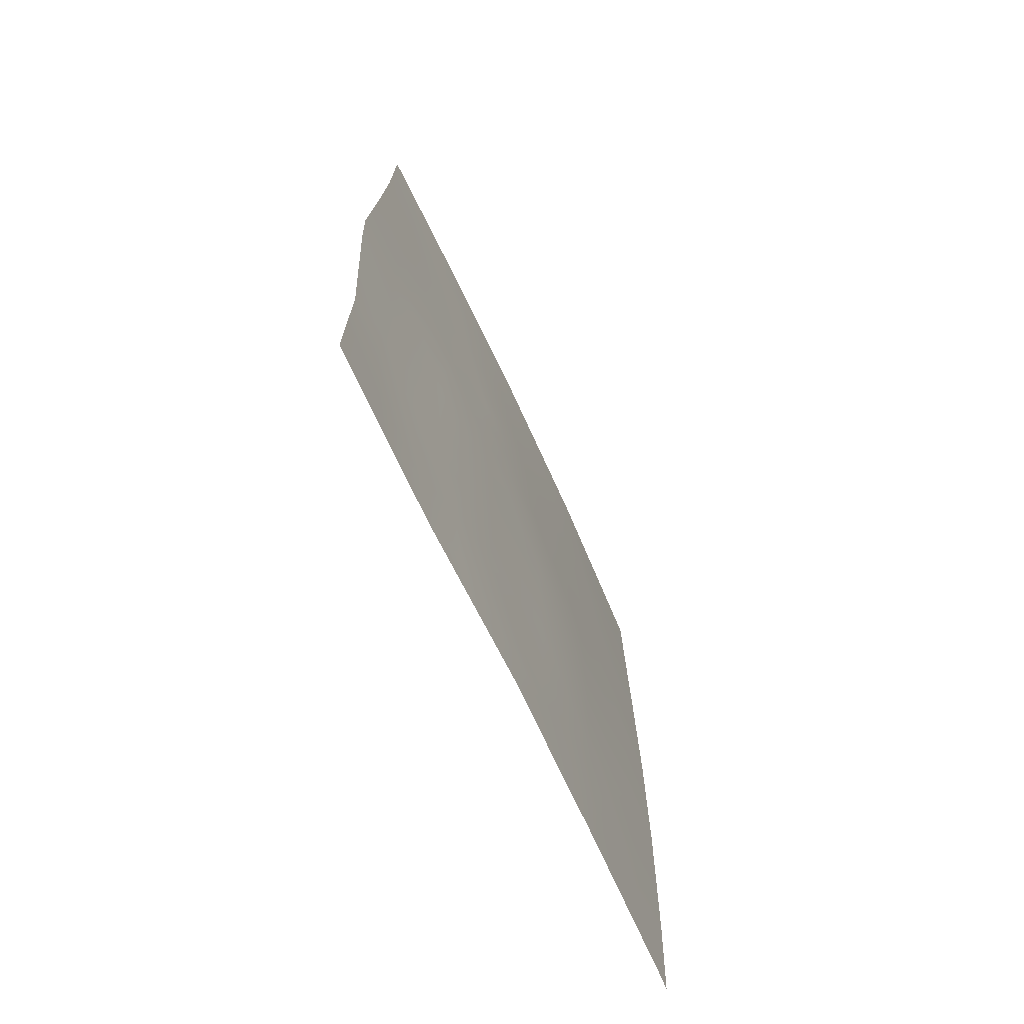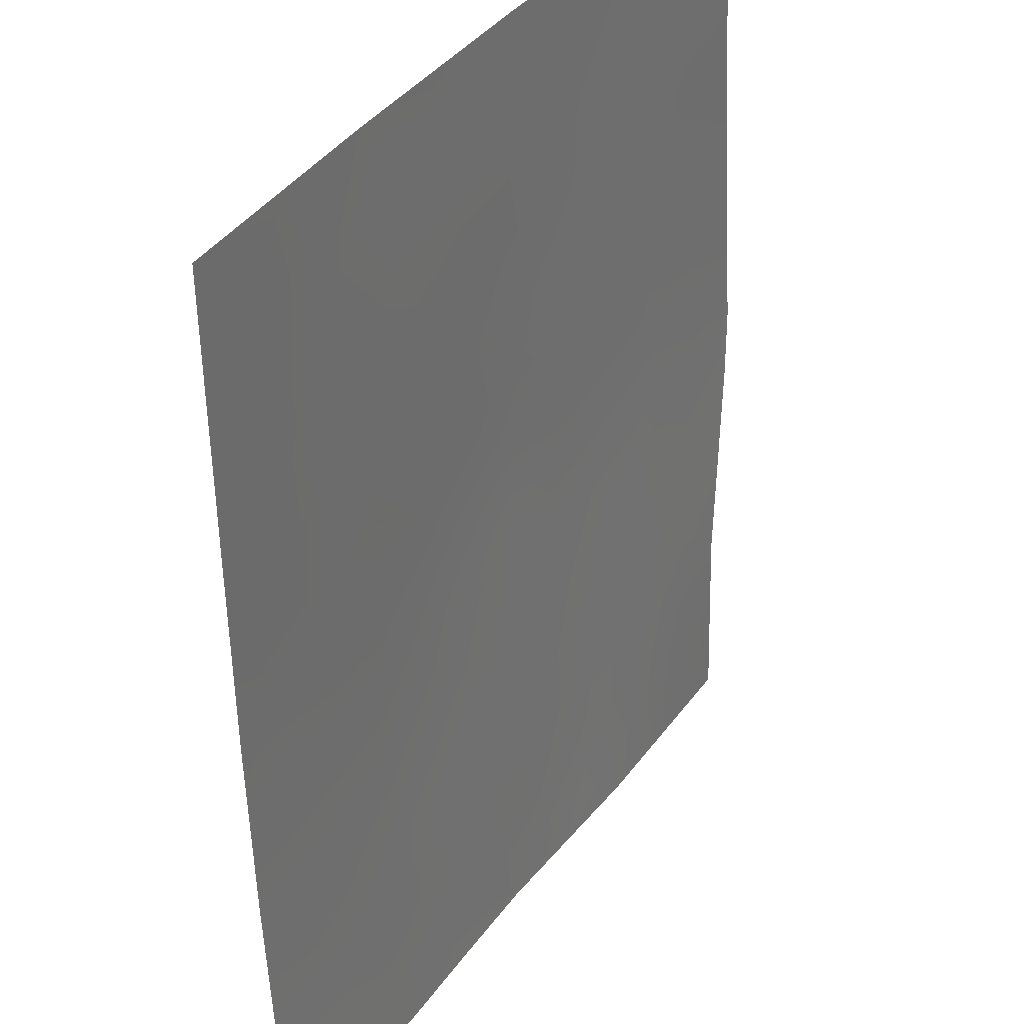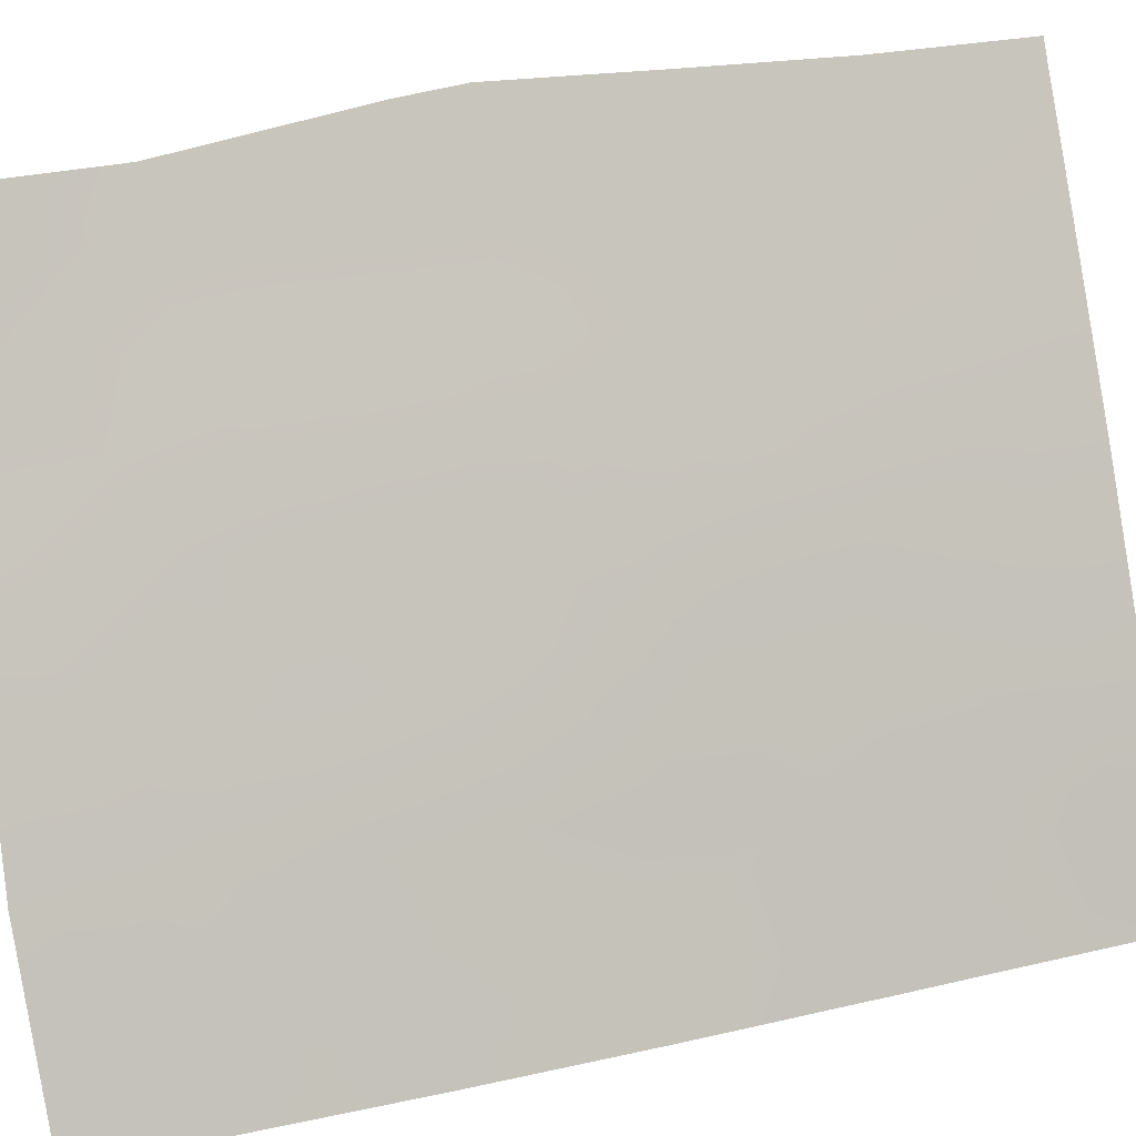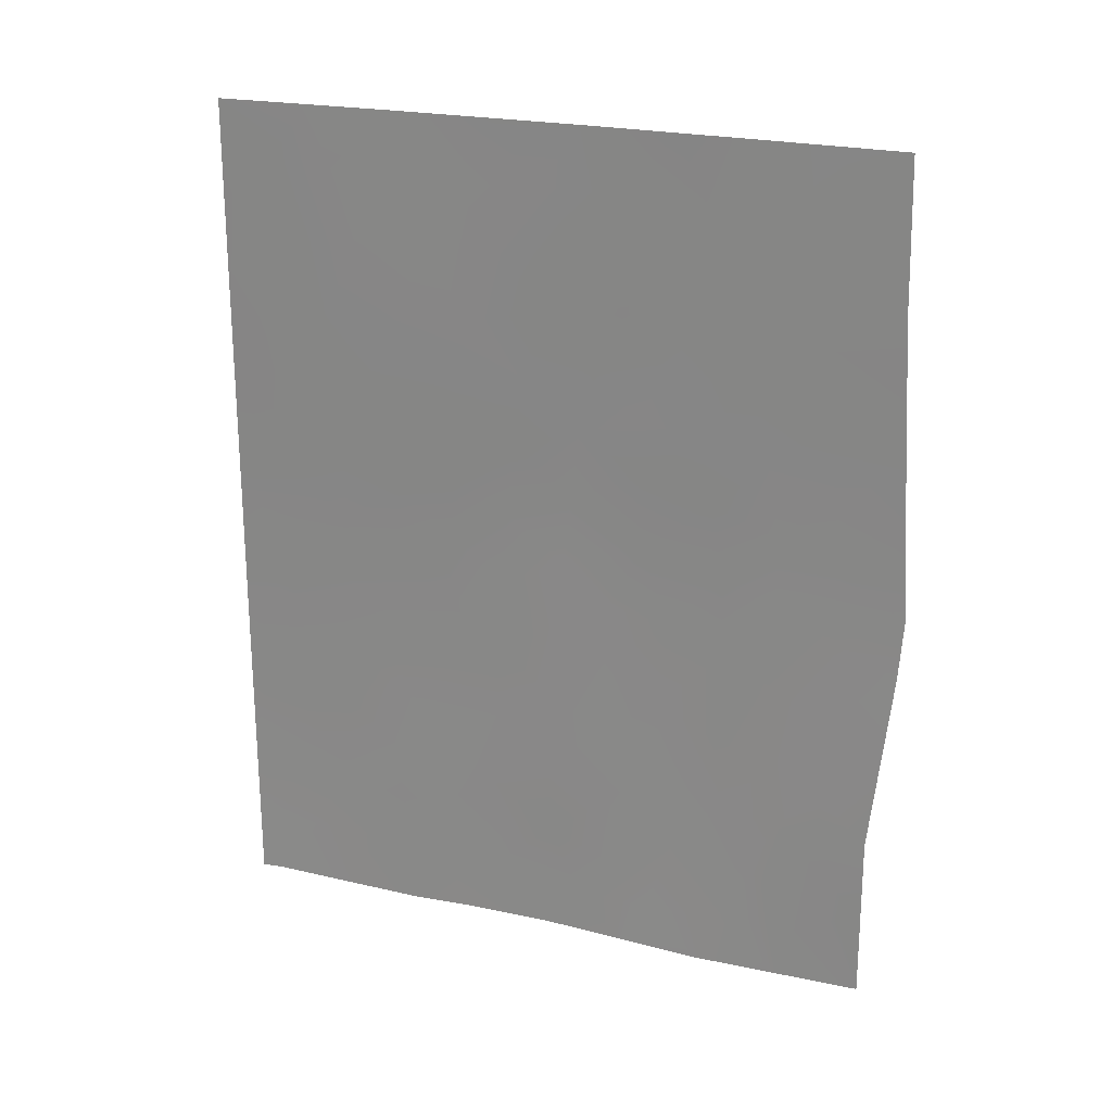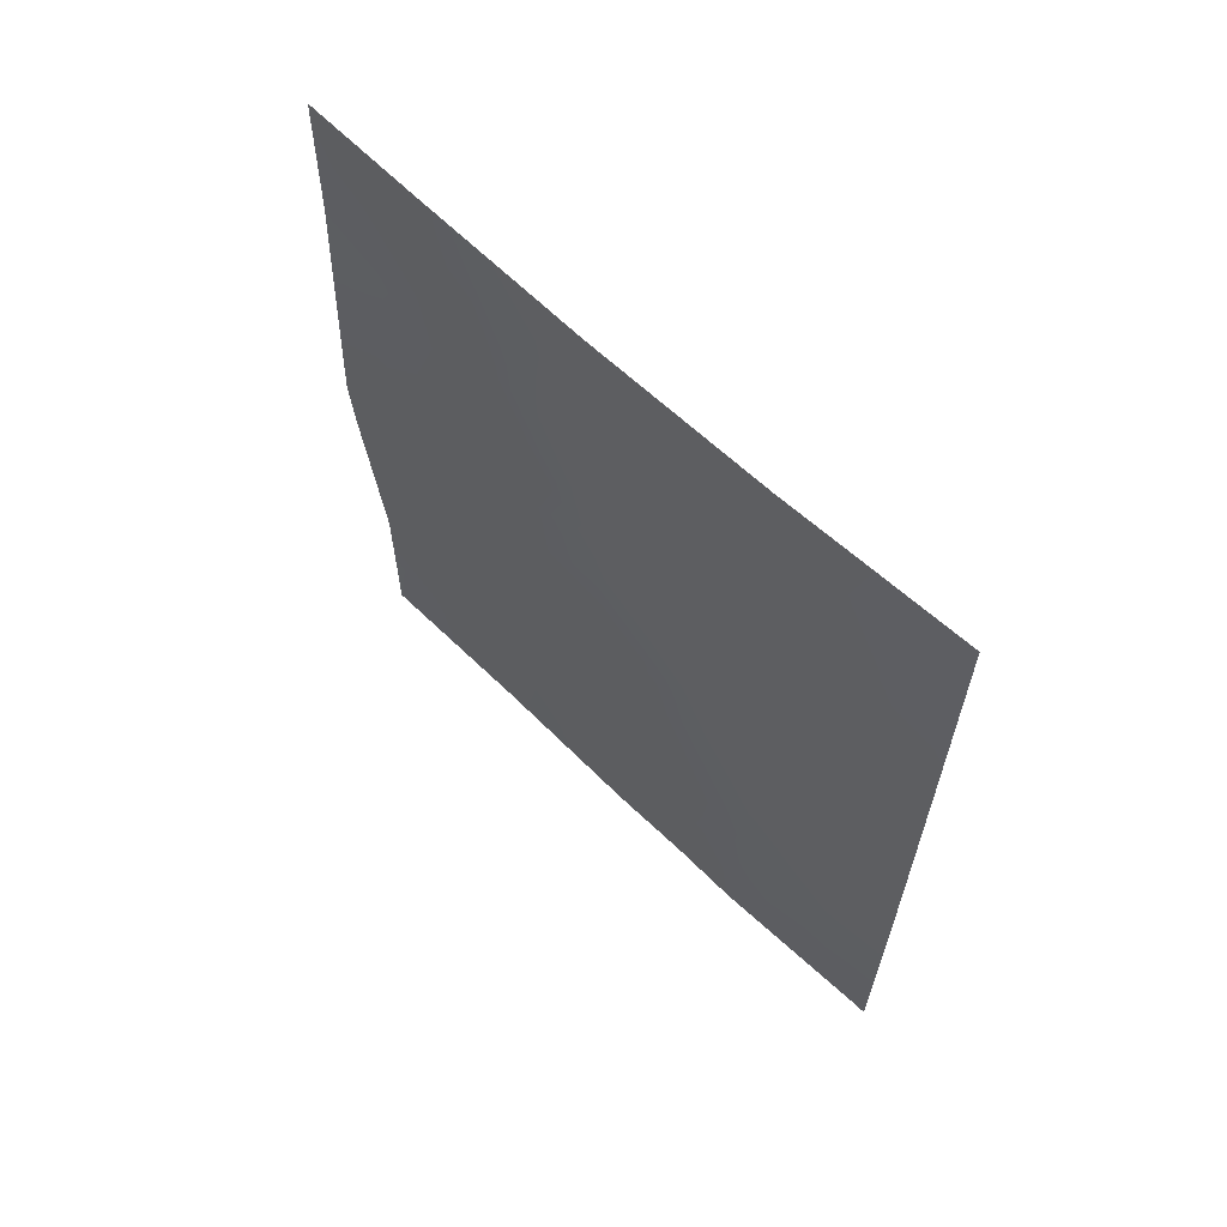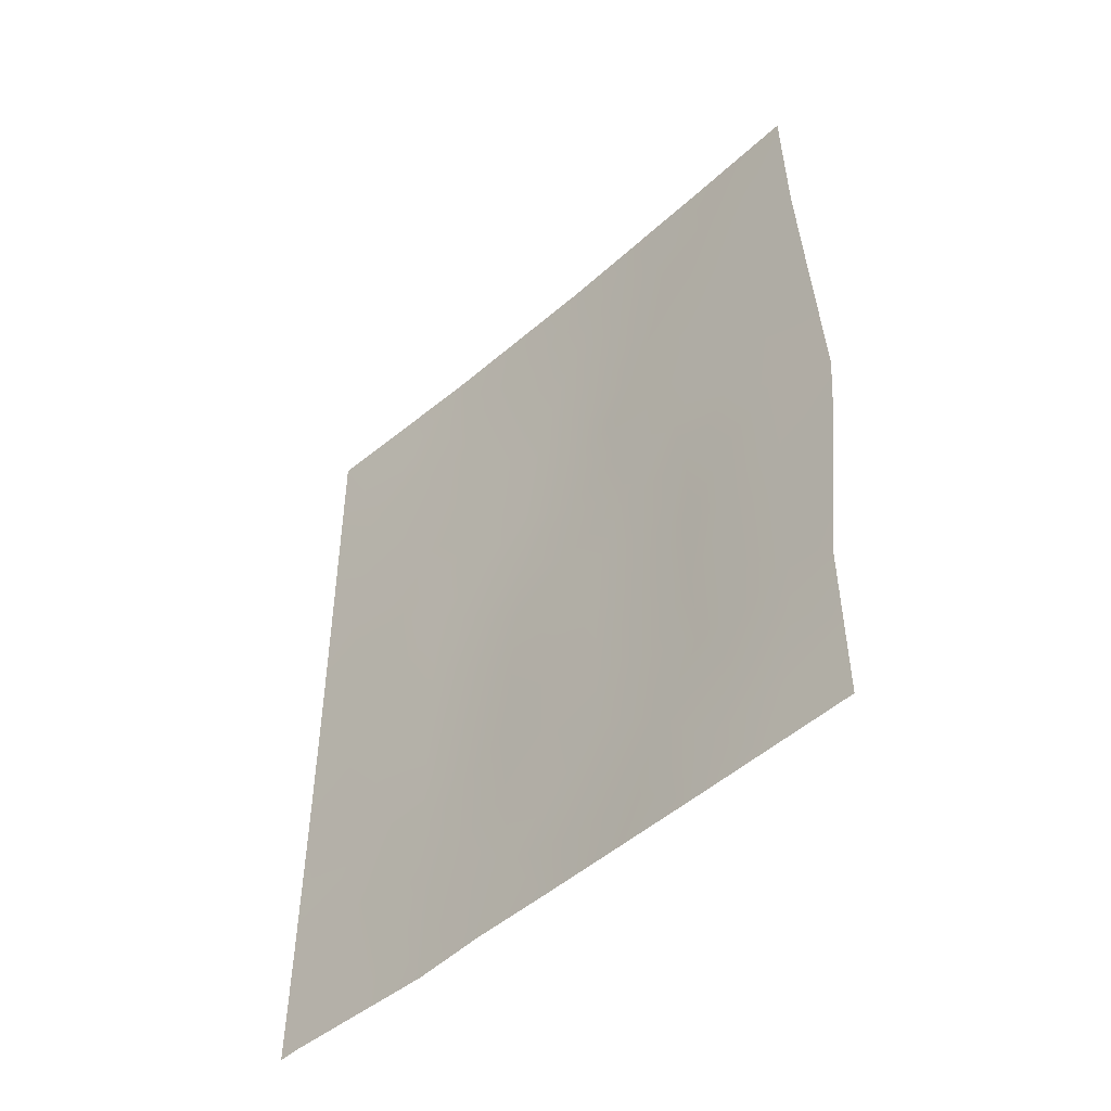
<metadata>
{"format":"obj","ext":"obj","renderer":"f3d","projection":"perspective","resolution":1024,"background":"white","views":[{"elev":-70.5,"azim":172.3,"up":"+Z"},{"elev":-52.1,"azim":1.3,"up":"+Y"},{"elev":33.5,"azim":-107.2,"up":"+Y"},{"elev":22.7,"azim":78.9,"up":"+Z"},{"elev":63.7,"azim":-78.5,"up":"+Z"},{"elev":-48.4,"azim":101.9,"up":"+Z"}]}
</metadata>
<code>
v -69.59 35.11 44.85
v -70.14 34.22 48.22
v -67.96 37.55 49.02
v -68.09 37.35 50
v -70.56 33.57 43.98
v -70.9 32.99 50
v -72.24 30.72 50
v -72.28 30.72 46.84
v -72.3 30.72 41.99
v -71.47 32.08 43.12
v -70.61 33.47 41.92
v -68.17 37.23 46.81
v -69.73 34.79 40.69
v -70.33 33.77 37.99
v -70.88 32.92 37.94
v -67.88 37.58 41.27
v -67.93 37.55 42.49
v -67.98 37.4 39.58
v -68.83 36.21 41.94
v -72.31 30.72 44.29
v -67.09 38.76 40.34
v -68.2 37.02 38.7
v -69.69 34.9 42.85
v -66.96 39.02 42.93
v -68.37 36.73 37.95
v -72.27 30.72 39.45
v -67.07 38.88 47.96
v -69.49 35.24 50
v -72.27 30.72 47.55
v -67.02 38.98 45.92
v -69.71 34.77 38
v -67.09 38.84 50
v -67.08 38.77 38
v -66.94 39.08 43.78
v -72.07 30.97 37.98
v -72.23 30.72 37.97
v -69.41 35.4 46.67
v -71.43 32.12 41.09
v -68.93 36.11 48.38
v -70.58 33.52 46.14
v -70.59 33.44 39.76
v -71.27 32.37 48.1
v -67.94 37.58 44.71
v -71.45 32.06 39.93
v -71.06 32.73 49
v -71.57 31.86 50
v -71.87 31.36 49.19
v -72.29 30.72 45.56
v -71.95 31.29 45.35
v -71.45 32.09 42.11
v -71.02 32.8 41.51
v -71.04 32.78 42.54
v -70.59 33.51 42.97
v -71.02 32.82 43.54
v -71.2 32.43 38.87
v -70.99 32.8 39.59
v -68.36 36.89 41.55
v -70.98 32.88 44.52
v -70.54 33.59 45
v -70.94 32.93 45.43
v -67.02 38.89 41.64
v -67.49 38.2 42.13
v -67.46 38.21 40.93
v -68.26 37 40.47
v -68.66 36.39 39.64
v -69.64 35 43.86
v -70.1 34.31 44.43
v -70.12 34.24 43.41
v -67.58 37.99 38.82
v -67.08 38.76 39.17
v -67.48 38.15 39.87
v -69.03 35.95 45.29
v -69.01 35.99 44.25
v -68.36 36.96 43.96
v -68.46 36.8 45.02
v -68.8 36.3 43.15
v -71.79 31.55 44.54
v -71.42 32.15 45.2
v -67.91 37.61 43.74
v -70.2 34.11 50
v -70.5 33.64 49.09
v -69.85 34.67 49.13
v -69.78 34.8 47.41
v -69.19 35.72 47.53
v -69.52 35.18 48.31
v -71.95 31.26 47
v -67.53 38.19 48.4
v -68.04 37.42 47.91
v -67.58 38.12 47.38
v -70.72 33.26 48.14
v -69.96 34.5 46.45
v -70.36 33.86 47.24
v -71.49 32.02 47.15
v -70.16 34.18 42.37
v -69.04 35.75 37.98
v -68.85 36.06 38.61
v -68.79 36.29 50
v -69.21 35.68 49.17
v -68.57 36.64 49.17
v -71.88 31.42 43.65
v -71.42 32.15 44.09
v -72.26 30.72 48.77
v -67.08 38.86 48.98
v -67.45 38.3 49.28
v -67.59 38.1 50
v -67.56 38.15 46.34
v -68.03 37.45 45.71
v -67.49 38.26 45.31
v -67.72 37.75 37.98
v -70.68 33.27 38.84
v -67.44 38.31 43.28
v -67.45 38.32 44.29
v -71.94 31.26 39.75
v -72.09 30.98 38.78
v -71.72 31.59 38.89
v -71.48 31.95 37.96
v -72.29 30.72 40.72
v -71.82 31.48 40.69
v -69.26 35.59 43.32
v -69.27 35.54 42.36
v -72.25 30.72 38.71
v -67.81 37.67 40.4
v -70.1 34.18 38.94
v -69.19 35.59 39.26
v -69.24 35.53 40.22
v -69.67 34.86 39.57
v -66.98 39.03 44.85
v -68.42 36.86 48.43
v -68.8 36.23 40.85
v -69.29 35.49 41.29
v -69.08 35.89 46.09
v -69.54 35.2 45.79
v -68.6 36.6 47.63
v -68.83 36.25 46.78
v -72.3 30.72 43.14
v -71.89 31.39 42.61
v -71.18 32.53 46.23
v -70.06 34.35 45.45
v -67.04 38.93 46.94
v -70.15 34.12 40.14
v -70.17 34.12 41.28
v -70.6 33.46 40.83
v -70.94 32.92 47.16
v -69.72 34.82 41.79
v -68.58 36.62 45.96
v -71.89 31.39 41.56
v -71 32.79 40.45
v -72.06 31.09 46.19
v -71.7 31.67 46.21
v -69.45 35.18 38.63
v -71.43 32.1 49.16
v -71.81 31.48 48.13
v -68.34 36.96 42.81
f 48 20 49
f 50 51 52
f 53 54 52
f 55 110 56
f 57 17 153
f 58 59 60
f 61 62 63
f 64 65 18
f 66 67 68
f 17 62 111
f 69 70 71
f 74 75 73
f 49 77 78
f 80 81 82
f 83 84 85
f 29 8 86
f 87 88 89
f 81 45 90
f 91 83 92
f 152 86 93
f 53 94 68
f 31 95 150
f 97 98 99
f 100 101 77
f 103 104 87
f 105 3 104
f 106 107 108
f 33 69 109
f 111 112 79
f 113 114 115
f 116 55 115
f 117 113 118
f 66 119 73
f 120 76 119
f 26 121 114
f 71 63 122
f 41 110 123
f 124 125 126
f 127 108 112
f 3 99 128
f 125 129 130
f 131 132 72
f 88 128 133
f 133 84 134
f 57 129 64
f 135 136 100
f 60 137 78
f 59 67 138
f 106 139 89
f 140 141 142
f 137 143 93
f 138 132 91
f 143 92 90
f 94 141 144
f 65 124 96
f 54 58 101
f 107 145 75
f 85 98 82
f 131 145 134
f 130 120 144
f 123 126 140
f 136 146 50
f 41 147 56
f 147 142 51
f 45 6 151
f 8 48 148
f 10 50 52
f 50 38 51
f 52 51 11
f 11 53 52
f 53 5 54
f 52 54 10
f 44 55 56
f 55 15 110
f 56 110 41
f 19 57 153
f 57 16 17
f 78 58 60
f 58 5 59
f 60 59 40
f 21 61 63
f 61 24 62
f 63 62 16
f 18 65 22
f 23 66 68
f 66 1 67
f 68 67 5
f 17 16 62
f 111 62 24
f 18 69 71
f 69 33 70
f 71 70 21
f 72 1 73
f 74 43 75
f 76 19 153
f 149 49 78
f 49 20 77
f 73 76 74
f 76 153 74
f 74 79 43
f 28 80 82
f 80 6 81
f 82 81 2
f 2 83 85
f 83 37 84
f 85 84 39
f 49 149 148
f 27 87 89
f 87 3 88
f 89 88 12
f 2 81 90
f 81 6 45
f 90 45 42
f 40 91 92
f 91 37 83
f 92 83 2
f 42 152 93
f 152 29 86
f 93 86 149
f 5 53 68
f 53 11 94
f 68 94 23
f 95 25 96
f 22 96 25
f 4 97 99
f 97 28 98
f 99 98 39
f 20 100 77
f 100 10 101
f 77 101 78
f 7 102 47
f 102 29 152
f 47 152 151
f 27 103 87
f 103 32 104
f 87 104 3
f 32 105 104
f 105 4 3
f 30 106 108
f 106 12 107
f 108 107 43
f 22 109 69
f 109 22 25
f 18 22 69
f 15 14 110
f 17 111 79
f 111 34 112
f 79 112 43
f 34 111 24
f 44 113 115
f 113 26 114
f 115 114 35
f 35 116 115
f 116 15 55
f 115 55 44
f 9 117 146
f 117 26 113
f 118 113 44
f 1 66 73
f 66 23 119
f 23 120 119
f 120 19 76
f 121 36 114
f 35 114 36
f 18 71 122
f 71 21 63
f 122 63 16
f 14 123 110
f 123 14 31
f 124 65 125
f 126 125 13
f 34 127 112
f 127 30 108
f 112 108 43
f 3 4 99
f 128 99 39
f 13 125 130
f 125 65 129
f 130 129 19
f 131 37 132
f 72 132 1
f 12 88 133
f 88 3 128
f 133 128 39
f 12 133 134
f 133 39 84
f 134 84 37
f 64 18 122
f 64 122 16
f 16 57 64
f 57 19 129
f 64 129 65
f 20 135 100
f 135 9 136
f 100 136 10
f 60 40 137
f 78 137 149
f 40 59 138
f 59 5 67
f 138 67 1
f 12 106 89
f 106 30 139
f 89 139 27
f 41 140 142
f 140 13 141
f 142 141 11
f 149 137 93
f 137 40 143
f 93 143 42
f 40 138 91
f 138 1 132
f 91 132 37
f 42 143 90
f 143 40 92
f 90 92 2
f 23 94 144
f 94 11 141
f 144 141 13
f 22 65 96
f 10 54 101
f 54 5 58
f 101 58 78
f 43 107 75
f 107 12 145
f 75 145 72
f 2 85 82
f 85 39 98
f 82 98 28
f 37 131 134
f 131 72 145
f 134 145 12
f 13 130 144
f 130 19 120
f 144 120 23
f 41 123 140
f 123 31 150
f 140 126 13
f 44 38 118
f 146 118 38
f 10 136 50
f 136 9 146
f 50 146 38
f 38 44 147
f 56 147 44
f 38 147 51
f 147 41 142
f 51 142 11
f 150 95 96
f 47 46 7
f 148 48 49
f 86 148 149
f 148 86 8
f 126 150 124
f 150 96 124
f 123 150 126
f 151 46 47
f 102 152 47
f 42 45 151
f 42 151 152
f 146 117 118
f 73 75 72
f 119 76 73
f 153 79 74
f 79 153 17
f 151 6 46

</code>
